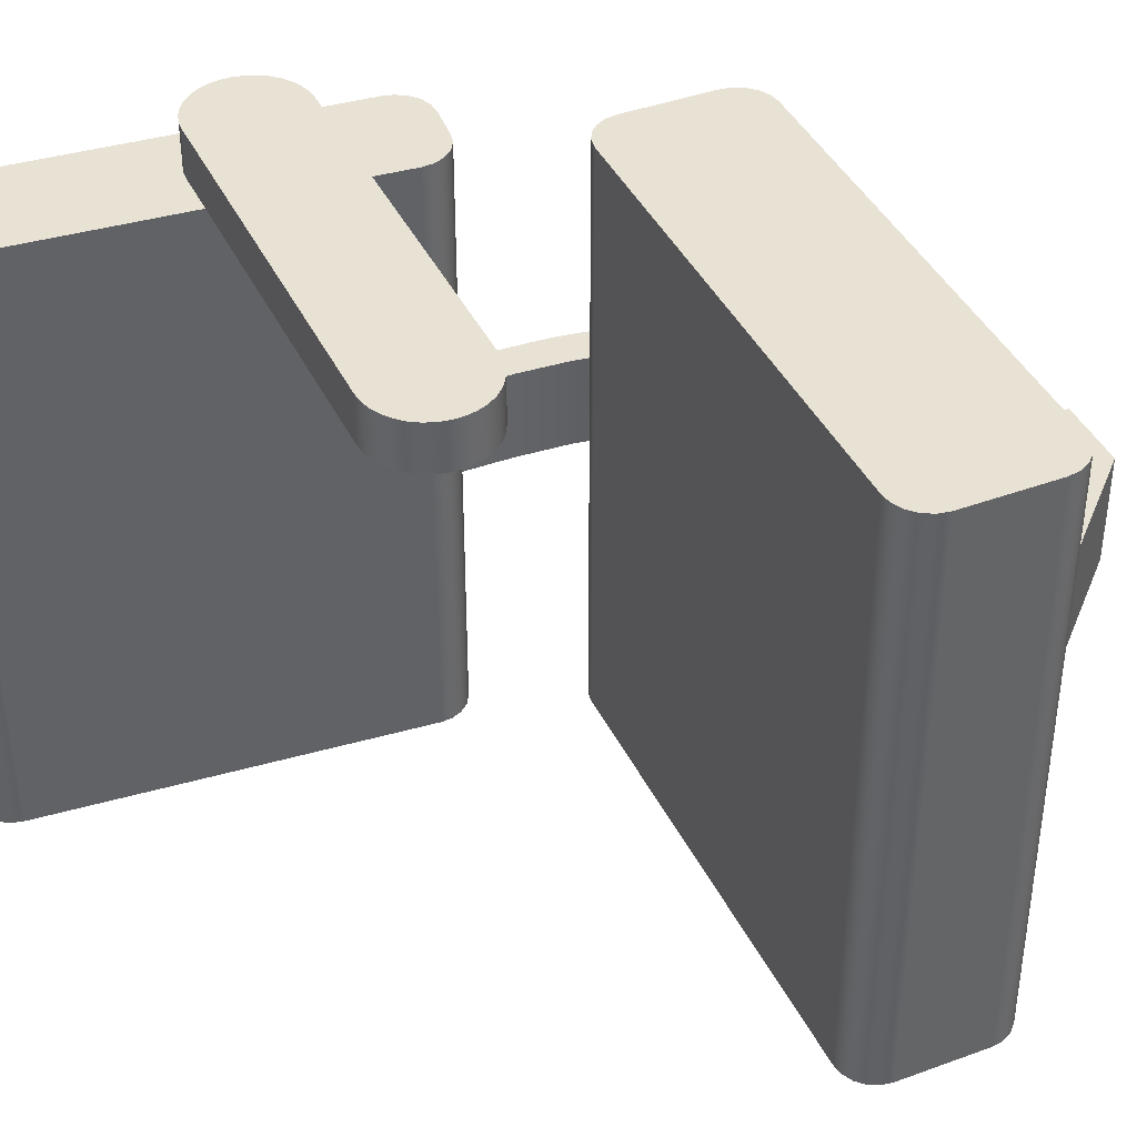
<metadata>
{"format":"obj","ext":"obj","renderer":"f3d","projection":"perspective","resolution":1024,"background":"white","views":[{"elev":40.8,"azim":-114.2,"up":"+Z"}]}
</metadata>
<code>
v -9 -4.5 3
v -9 -4.5 -3
v -9 -7 -3
v -9 -7 3
v -9 -4.5 -3
v 3 -4.5 -3
v 3 -15 -3
v -1 -15 -3
v -9 -7 -3
v 3 -4.5 -3
v 3 -4.5 3
v 3 -15 3
v 3 -15 -3
v 3 -15 -3
v 3 -15 3
v -1 -15 3
v -1 -15 -3
v -1 -15 -3
v -1 -15 3
v -9 -7 3
v -9 -7 -3
v 3 -4.5 3
v -9 -4.5 3
v -9 -7 3
v -1 -15 3
v 3 -15 3
v 18.51 9.649 -2.5
v 16.49 9.826 -2.5
v 16.49 9.826 -16.5
v 18.51 9.649 -16.5
v 16.49 9.826 2.5
v 18.51 9.649 2.5
v 18.51 9.649 16.5
v 16.49 9.826 16.5
v 20.69 34.65 -16.5
v 21.3 34.5 -16.5
v 21.83 34.17 -16.5
v 22.23 33.69 -16.5
v 22.47 33.11 -16.5
v 22.51 32.48 -16.5
v 20.67 11.47 -16.5
v 20.52 10.86 -16.5
v 20.19 10.33 -16.5
v 19.71 9.927 -16.5
v 19.13 9.693 -16.5
v 18.51 9.649 -16.5
v 16.49 9.826 -16.5
v 15.89 9.977 -16.5
v 15.35 10.31 -16.5
v 14.95 10.79 -16.5
v 14.72 11.37 -16.5
v 14.67 11.99 -16.5
v 16.51 33.01 -16.5
v 16.66 33.61 -16.5
v 17 34.15 -16.5
v 17.48 34.55 -16.5
v 18.06 34.78 -16.5
v 18.68 34.83 -16.5
v 22.51 32.48 -16.5
v 22.51 32.48 16.5
v 20.67 11.47 16.5
v 20.67 11.47 -16.5
v 20.67 11.47 -16.5
v 20.67 11.47 16.5
v 20.52 10.86 16.5
v 20.19 10.33 16.5
v 19.71 9.927 16.5
v 19.13 9.693 16.5
v 18.51 9.649 16.5
v 18.51 9.649 2.5
v 18.51 9.649 -2.5
v 18.51 9.649 -16.5
v 19.13 9.693 -16.5
v 19.71 9.927 -16.5
v 20.19 10.33 -16.5
v 20.52 10.86 -16.5
v 16.49 9.826 -16.5
v 16.49 9.826 -2.5
v 16.49 9.826 2.5
v 16.49 9.826 16.5
v 15.89 9.977 16.5
v 15.35 10.31 16.5
v 14.95 10.79 16.5
v 14.72 11.37 16.5
v 14.67 11.99 16.5
v 14.67 11.99 -16.5
v 14.72 11.37 -16.5
v 14.95 10.79 -16.5
v 15.35 10.31 -16.5
v 15.89 9.977 -16.5
v 14.67 11.99 -16.5
v 14.67 11.99 16.5
v 16.51 33.01 16.5
v 16.51 33.01 -16.5
v 16.51 33.01 -16.5
v 16.51 33.01 16.5
v 16.66 33.61 16.5
v 17 34.15 16.5
v 17.48 34.55 16.5
v 18.06 34.78 16.5
v 18.68 34.83 16.5
v 18.68 34.83 -16.5
v 18.06 34.78 -16.5
v 17.48 34.55 -16.5
v 17 34.15 -16.5
v 16.66 33.61 -16.5
v 18.68 34.83 -16.5
v 18.68 34.83 16.5
v 20.69 34.65 16.5
v 20.69 34.65 -16.5
v 20.69 34.65 -16.5
v 20.69 34.65 16.5
v 21.3 34.5 16.5
v 21.83 34.17 16.5
v 22.23 33.69 16.5
v 22.47 33.11 16.5
v 22.51 32.48 16.5
v 22.51 32.48 -16.5
v 22.47 33.11 -16.5
v 22.23 33.69 -16.5
v 21.83 34.17 -16.5
v 21.3 34.5 -16.5
v 22.51 32.48 16.5
v 22.47 33.11 16.5
v 22.23 33.69 16.5
v 21.83 34.17 16.5
v 21.3 34.5 16.5
v 20.69 34.65 16.5
v 18.68 34.83 16.5
v 18.06 34.78 16.5
v 17.48 34.55 16.5
v 17 34.15 16.5
v 16.66 33.61 16.5
v 16.51 33.01 16.5
v 14.67 11.99 16.5
v 14.72 11.37 16.5
v 14.95 10.79 16.5
v 15.35 10.31 16.5
v 15.89 9.977 16.5
v 16.49 9.826 16.5
v 18.51 9.649 16.5
v 19.13 9.693 16.5
v 19.71 9.927 16.5
v 20.19 10.33 16.5
v 20.52 10.86 16.5
v 20.67 11.47 16.5
v 15 -0.00569 2.5
v 15 -0.00569 -2.5
v 15.01 -1.088 -2.5
v 15.01 -1.088 2.5
v 15 -0.00569 -2.5
v 15 1.088 -2.5
v 15.17 1.11 -2.5
v 15.37 1.214 -2.5
v 15.5 1.339 -2.5
v 15.63 1.535 -2.5
v 15.82 1.905 -2.5
v 15.98 2.39 -2.5
v 16.17 3.199 -2.5
v 16.31 4.125 -2.5
v 16.48 6.925 -2.5
v 16.5 8.068 -2.5
v 16.5 8.994 -2.5
v 16.49 9.494 -2.5
v 16.49 9.826 -2.5
v 18.51 9.649 -2.5
v 18.51 9.439 -2.5
v 18.51 9.134 -2.5
v 18.51 8.741 -2.5
v 18.51 8.266 -2.5
v 18.51 7.637 -2.5
v 18.5 6.931 -2.5
v 18.44 5.356 -2.5
v 18.35 4.101 -2.5
v 18.19 2.854 -2.5
v 17.99 1.926 -2.5
v 17.72 1.057 -2.5
v 17.44 0.4617 -2.5
v 17.08 -0.08142 -2.5
v 16.72 -0.4597 -2.5
v 16.28 -0.7682 -2.5
v 15.79 -0.9755 -2.5
v 15.26 -1.077 -2.5
v 15.01 -1.088 -2.5
v 15 1.088 -2.5
v 15 1.088 2.5
v 15.17 1.11 2.5
v 15.37 1.214 2.5
v 15.5 1.339 2.5
v 15.63 1.535 2.5
v 15.82 1.905 2.5
v 15.98 2.39 2.5
v 16.17 3.199 2.5
v 16.31 4.125 2.5
v 16.48 6.925 2.5
v 16.5 8.068 2.5
v 16.5 8.994 2.5
v 16.49 9.494 2.5
v 16.49 9.826 2.5
v 16.49 9.826 -2.5
v 16.49 9.494 -2.5
v 16.5 8.994 -2.5
v 16.5 8.068 -2.5
v 16.48 6.925 -2.5
v 16.31 4.125 -2.5
v 16.17 3.199 -2.5
v 15.98 2.39 -2.5
v 15.82 1.905 -2.5
v 15.63 1.535 -2.5
v 15.5 1.339 -2.5
v 15.37 1.214 -2.5
v 15.17 1.11 -2.5
v 18.51 9.649 -2.5
v 18.51 9.649 2.5
v 18.51 9.439 2.5
v 18.51 9.134 2.5
v 18.51 8.741 2.5
v 18.51 8.266 2.5
v 18.51 7.637 2.5
v 18.5 6.931 2.5
v 18.44 5.356 2.5
v 18.35 4.101 2.5
v 18.19 2.854 2.5
v 17.99 1.926 2.5
v 17.72 1.057 2.5
v 17.44 0.4617 2.5
v 17.08 -0.08142 2.5
v 16.72 -0.4597 2.5
v 16.28 -0.7682 2.5
v 15.79 -0.9755 2.5
v 15.26 -1.077 2.5
v 15.01 -1.088 2.5
v 15.01 -1.088 -2.5
v 15.26 -1.077 -2.5
v 15.79 -0.9755 -2.5
v 16.28 -0.7682 -2.5
v 16.72 -0.4597 -2.5
v 17.08 -0.08142 -2.5
v 17.44 0.4617 -2.5
v 17.72 1.057 -2.5
v 17.99 1.926 -2.5
v 18.19 2.854 -2.5
v 18.35 4.101 -2.5
v 18.44 5.356 -2.5
v 18.5 6.931 -2.5
v 18.51 7.637 -2.5
v 18.51 8.266 -2.5
v 18.51 8.741 -2.5
v 18.51 9.134 -2.5
v 18.51 9.439 -2.5
v 15 1.088 2.5
v 15 -0.00569 2.5
v 15.01 -1.088 2.5
v 15.26 -1.077 2.5
v 15.79 -0.9755 2.5
v 16.28 -0.7682 2.5
v 16.72 -0.4597 2.5
v 17.08 -0.08142 2.5
v 17.44 0.4617 2.5
v 17.72 1.057 2.5
v 17.99 1.926 2.5
v 18.19 2.854 2.5
v 18.35 4.101 2.5
v 18.44 5.356 2.5
v 18.5 6.931 2.5
v 18.51 7.637 2.5
v 18.51 8.266 2.5
v 18.51 8.741 2.5
v 18.51 9.134 2.5
v 18.51 9.439 2.5
v 18.51 9.649 2.5
v 16.49 9.826 2.5
v 16.49 9.494 2.5
v 16.5 8.994 2.5
v 16.5 8.068 2.5
v 16.48 6.925 2.5
v 16.31 4.125 2.5
v 16.17 3.199 2.5
v 15.98 2.39 2.5
v 15.82 1.905 2.5
v 15.63 1.535 2.5
v 15.5 1.339 2.5
v 15.37 1.214 2.5
v 15.17 1.11 2.5
v -13 -4.5 -16.5
v -13.62 -4.402 -16.5
v -14.18 -4.118 -16.5
v -14.62 -3.676 -16.5
v -14.9 -3.118 -16.5
v -15 -2.5 -16.5
v -15 2.5 -16.5
v -14.9 3.118 -16.5
v -14.62 3.676 -16.5
v -14.18 4.118 -16.5
v -13.62 4.402 -16.5
v -13 4.5 -16.5
v 13 4.5 -16.5
v 13.62 4.402 -16.5
v 14.18 4.118 -16.5
v 14.62 3.676 -16.5
v 14.9 3.118 -16.5
v 15 2.5 -16.5
v 15 -2.5 -16.5
v 14.9 -3.118 -16.5
v 14.62 -3.676 -16.5
v 14.18 -4.118 -16.5
v 13.62 -4.402 -16.5
v 13 -4.5 -16.5
v -15 -2.5 -16.5
v -15 -2.5 16.5
v -15 2.5 16.5
v -15 2.5 -16.5
v -15 2.5 -16.5
v -15 2.5 16.5
v -14.9 3.118 16.5
v -14.62 3.676 16.5
v -14.18 4.118 16.5
v -13.62 4.402 16.5
v -13 4.5 16.5
v -13 4.5 -16.5
v -13.62 4.402 -16.5
v -14.18 4.118 -16.5
v -14.62 3.676 -16.5
v -14.9 3.118 -16.5
v -13 4.5 -16.5
v -13 4.5 16.5
v 13 4.5 16.5
v 13 4.5 -16.5
v 13 4.5 -16.5
v 13 4.5 16.5
v 13.62 4.402 16.5
v 14.18 4.118 16.5
v 14.62 3.676 16.5
v 14.9 3.118 16.5
v 15 2.5 16.5
v 15 2.5 -16.5
v 14.9 3.118 -16.5
v 14.62 3.676 -16.5
v 14.18 4.118 -16.5
v 13.62 4.402 -16.5
v 15 1.088 -2.5
v 15 -0.00569 -2.5
v 15 -0.00569 2.5
v 15 1.088 2.5
v 15 2.5 -16.5
v 15 2.5 16.5
v 15 -2.5 16.5
v 15 -2.5 -16.5
v 15 -2.5 -16.5
v 15 -2.5 16.5
v 14.9 -3.118 16.5
v 14.62 -3.676 16.5
v 14.18 -4.118 16.5
v 13.62 -4.402 16.5
v 13 -4.5 16.5
v 13 -4.5 -16.5
v 13.62 -4.402 -16.5
v 14.18 -4.118 -16.5
v 14.62 -3.676 -16.5
v 14.9 -3.118 -16.5
v 3 -4.5 -3
v -9 -4.5 -3
v -9 -4.5 3
v 3 -4.5 3
v 13 -4.5 -16.5
v 13 -4.5 16.5
v -13 -4.5 16.5
v -13 -4.5 -16.5
v -13 -4.5 -16.5
v -13 -4.5 16.5
v -13.62 -4.402 16.5
v -14.18 -4.118 16.5
v -14.62 -3.676 16.5
v -14.9 -3.118 16.5
v -15 -2.5 16.5
v -15 -2.5 -16.5
v -14.9 -3.118 -16.5
v -14.62 -3.676 -16.5
v -14.18 -4.118 -16.5
v -13.62 -4.402 -16.5
v -15 -2.5 16.5
v -14.9 -3.118 16.5
v -14.62 -3.676 16.5
v -14.18 -4.118 16.5
v -13.62 -4.402 16.5
v -13 -4.5 16.5
v 13 -4.5 16.5
v 13.62 -4.402 16.5
v 14.18 -4.118 16.5
v 14.62 -3.676 16.5
v 14.9 -3.118 16.5
v 15 -2.5 16.5
v 15 2.5 16.5
v 14.9 3.118 16.5
v 14.62 3.676 16.5
v 14.18 4.118 16.5
v 13.62 4.402 16.5
v 13 4.5 16.5
v -13 4.5 16.5
v -13.62 4.402 16.5
v -14.18 4.118 16.5
v -14.62 3.676 16.5
v -14.9 3.118 16.5
v -15 2.5 16.5
v 17.27 21.71 17
v 17.82 21.66 17
v 18.35 21.51 17
v 18.85 21.26 17
v 19.29 20.93 17
v 19.66 20.52 17
v 19.96 20.05 17
v 20.16 19.53 17
v 20.26 18.99 17
v 20.26 18.43 17
v 20.16 17.89 17
v 19.96 17.37 17
v 19.66 16.9 17
v 19.29 16.49 17
v 18.85 16.16 17
v 18.35 15.91 17
v 17.82 15.76 17
v 17.27 15.71 17
v -2.73 15.71 17
v -3.282 15.76 17
v -3.814 15.91 17
v -4.31 16.16 17
v -4.752 16.49 17
v -5.124 16.9 17
v -5.416 17.37 17
v -5.616 17.89 17
v -5.718 18.43 17
v -5.718 18.99 17
v -5.616 19.53 17
v -5.416 20.05 17
v -5.124 20.52 17
v -4.752 20.93 17
v -4.31 21.26 17
v -3.814 21.51 17
v -3.282 21.66 17
v -2.73 21.71 17
v -2.73 15.71 17
v 17.27 15.71 17
v 17.27 15.71 19.5
v -2.73 15.71 19.5
v 17.27 15.71 17
v 17.82 15.76 17
v 18.35 15.91 17
v 18.85 16.16 17
v 19.29 16.49 17
v 19.66 16.9 17
v 19.96 17.37 17
v 20.16 17.89 17
v 20.26 18.43 17
v 20.26 18.99 17
v 20.16 19.53 17
v 19.96 20.05 17
v 19.66 20.52 17
v 19.29 20.93 17
v 18.85 21.26 17
v 18.35 21.51 17
v 17.82 21.66 17
v 17.27 21.71 17
v 17.27 21.71 19.5
v 17.82 21.66 19.5
v 18.35 21.51 19.5
v 18.85 21.26 19.5
v 19.29 20.93 19.5
v 19.66 20.52 19.5
v 19.96 20.05 19.5
v 20.16 19.53 19.5
v 20.26 18.99 19.5
v 20.26 18.43 19.5
v 20.16 17.89 19.5
v 19.96 17.37 19.5
v 19.66 16.9 19.5
v 19.29 16.49 19.5
v 18.85 16.16 19.5
v 18.35 15.91 19.5
v 17.82 15.76 19.5
v 17.27 15.71 19.5
v -2.73 21.71 17
v -3.282 21.66 17
v -3.814 21.51 17
v -4.31 21.26 17
v -4.752 20.93 17
v -5.124 20.52 17
v -5.416 20.05 17
v -5.616 19.53 17
v -5.718 18.99 17
v -5.718 18.43 17
v -5.616 17.89 17
v -5.416 17.37 17
v -5.124 16.9 17
v -4.752 16.49 17
v -4.31 16.16 17
v -3.814 15.91 17
v -3.282 15.76 17
v -2.73 15.71 17
v -2.73 15.71 19.5
v -3.282 15.76 19.5
v -3.814 15.91 19.5
v -4.31 16.16 19.5
v -4.752 16.49 19.5
v -5.124 16.9 19.5
v -5.416 17.37 19.5
v -5.616 17.89 19.5
v -5.718 18.43 19.5
v -5.718 18.99 19.5
v -5.616 19.53 19.5
v -5.416 20.05 19.5
v -5.124 20.52 19.5
v -4.752 20.93 19.5
v -4.31 21.26 19.5
v -3.814 21.51 19.5
v -3.282 21.66 19.5
v -2.73 21.71 19.5
v 17.27 21.71 17
v -2.73 21.71 17
v -2.73 21.71 19.5
v 17.27 21.71 19.5
v 17.27 15.71 19.5
v 17.82 15.76 19.5
v 18.35 15.91 19.5
v 18.85 16.16 19.5
v 19.29 16.49 19.5
v 19.66 16.9 19.5
v 19.96 17.37 19.5
v 20.16 17.89 19.5
v 20.26 18.43 19.5
v 20.26 18.99 19.5
v 20.16 19.53 19.5
v 19.96 20.05 19.5
v 19.66 20.52 19.5
v 19.29 20.93 19.5
v 18.85 21.26 19.5
v 18.35 21.51 19.5
v 17.82 21.66 19.5
v 17.27 21.71 19.5
v -2.73 21.71 19.5
v -3.282 21.66 19.5
v -3.814 21.51 19.5
v -4.31 21.26 19.5
v -4.752 20.93 19.5
v -5.124 20.52 19.5
v -5.416 20.05 19.5
v -5.616 19.53 19.5
v -5.718 18.99 19.5
v -5.718 18.43 19.5
v -5.616 17.89 19.5
v -5.416 17.37 19.5
v -5.124 16.9 19.5
v -4.752 16.49 19.5
v -4.31 16.16 19.5
v -3.814 15.91 19.5
v -3.282 15.76 19.5
v -2.73 15.71 19.5
g cadb272e-e2ca-11ea-b25c-54bf646e7e1f
f 2 3 1
f 1 3 4
g cae1b6d0-e2ca-11ea-bdf9-54bf646e7e1f
f 5 6 9
f 9 6 8
f 8 6 7
g cae81f78-e2ca-11ea-a472-54bf646e7e1f
f 11 12 10
f 10 12 13
g caeeaf3a-e2ca-11ea-a6f2-54bf646e7e1f
f 15 16 14
f 14 16 17
g caf53ee4-e2ca-11ea-a602-54bf646e7e1f
f 19 20 18
f 18 20 21
g cafbf58c-e2ca-11ea-8851-54bf646e7e1f
f 23 24 22
f 22 24 25
f 22 25 26
g c75d72e4-e2ca-11ea-9267-54bf646e7e1f
f 27 28 30
f 30 28 29
g f8b5c42a-8f4a-38bc-b4bf-f12a907704ad
f 31 32 34
f 34 32 33
g c74c0dc0-e2ca-11ea-bd6d-54bf646e7e1f
f 36 40 35
f 35 40 41
f 35 41 58
f 58 41 46
f 58 46 53
f 53 46 47
f 53 47 52
f 52 47 48
f 52 48 49
f 36 37 40
f 40 37 38
f 40 38 39
f 42 43 41
f 41 43 44
f 41 44 45
f 45 46 41
f 49 50 52
f 52 50 51
f 54 55 53
f 53 55 56
f 53 56 57
f 57 58 53
g c751da3a-e2ca-11ea-b7a4-54bf646e7e1f
f 60 61 59
f 59 61 62
g c757a67e-e2ca-11ea-9be8-54bf646e7e1f
f 63 64 76
f 76 64 65
f 76 65 75
f 75 65 66
f 75 66 74
f 74 66 67
f 74 67 73
f 73 67 68
f 73 68 71
f 71 68 70
f 70 68 69
f 71 72 73
g c763b47a-e2ca-11ea-8924-54bf646e7e1f
f 77 78 90
f 90 78 79
f 90 79 81
f 81 79 80
f 90 81 89
f 89 81 82
f 89 82 88
f 88 82 83
f 88 83 87
f 87 83 84
f 87 84 86
f 86 84 85
g c769a7ee-e2ca-11ea-ad48-54bf646e7e1f
f 92 93 91
f 91 93 94
g c76fc280-e2ca-11ea-bc8a-54bf646e7e1f
f 95 96 106
f 106 96 97
f 106 97 105
f 105 97 98
f 105 98 104
f 104 98 99
f 104 99 103
f 103 99 100
f 103 100 102
f 102 100 101
g c786ccc6-e2ca-11ea-a782-54bf646e7e1f
f 108 109 107
f 107 109 110
g c78ce74c-e2ca-11ea-b2d5-54bf646e7e1f
f 111 112 122
f 122 112 113
f 122 113 121
f 121 113 114
f 121 114 120
f 120 114 115
f 120 115 119
f 119 115 116
f 119 116 118
f 118 116 117
g c792dadc-e2ca-11ea-b07d-54bf646e7e1f
f 124 125 123
f 123 125 126
f 123 126 127
f 127 128 123
f 123 128 146
f 146 128 129
f 146 129 141
f 141 129 134
f 141 134 140
f 140 134 135
f 140 135 139
f 139 135 138
f 138 135 137
f 137 135 136
f 129 130 134
f 134 130 131
f 134 131 132
f 132 133 134
f 141 142 146
f 146 142 143
f 146 143 144
f 144 145 146
g c864d088-e2ca-11ea-a097-54bf646e7e1f
f 148 149 147
f 147 149 150
g c86b3926-e2ca-11ea-a50f-54bf646e7e1f
f 152 153 151
f 151 153 154
f 151 154 183
f 183 154 182
f 182 154 155
f 182 155 156
f 182 156 181
f 181 156 157
f 181 157 158
f 181 158 180
f 180 158 159
f 180 159 179
f 179 159 178
f 178 159 160
f 178 160 177
f 177 160 176
f 176 160 175
f 175 160 174
f 174 160 161
f 174 161 173
f 173 161 172
f 172 161 162
f 172 162 171
f 171 162 170
f 170 162 169
f 169 162 163
f 169 163 168
f 168 163 167
f 167 163 164
f 167 164 166
f 166 164 165
f 183 184 151
g c872651c-e2ca-11ea-9870-54bf646e7e1f
f 186 187 185
f 185 187 212
f 212 187 188
f 212 188 211
f 211 188 189
f 211 189 210
f 210 189 190
f 210 190 209
f 209 190 191
f 209 191 208
f 208 191 192
f 208 192 207
f 207 192 193
f 207 193 206
f 206 193 194
f 206 194 205
f 205 194 195
f 205 195 204
f 204 195 196
f 204 196 203
f 203 196 197
f 203 197 202
f 202 197 198
f 202 198 201
f 201 198 199
f 201 199 200
g c878a69c-e2ca-11ea-a3f8-54bf646e7e1f
f 214 215 213
f 213 215 250
f 250 215 216
f 250 216 249
f 249 216 217
f 249 217 248
f 248 217 218
f 248 218 247
f 247 218 219
f 247 219 246
f 246 219 220
f 246 220 245
f 245 220 221
f 245 221 244
f 244 221 222
f 244 222 243
f 243 222 223
f 243 223 242
f 242 223 224
f 242 224 241
f 241 224 225
f 241 225 240
f 240 225 226
f 240 226 239
f 239 226 227
f 239 227 238
f 238 227 228
f 238 228 237
f 237 228 229
f 237 229 236
f 236 229 230
f 236 230 235
f 235 230 231
f 235 231 234
f 234 231 232
f 234 232 233
g c8904d46-e2ca-11ea-a3ee-54bf646e7e1f
f 251 252 284
f 284 252 283
f 283 252 254
f 283 254 255
f 252 253 254
f 256 281 255
f 255 281 282
f 255 282 283
f 257 279 256
f 256 279 280
f 256 280 281
f 279 257 278
f 278 257 258
f 278 258 259
f 278 259 277
f 277 259 260
f 277 260 261
f 261 262 277
f 277 262 263
f 277 263 276
f 276 263 264
f 276 264 265
f 276 265 275
f 275 265 266
f 275 266 267
f 267 268 275
f 275 268 274
f 274 268 269
f 274 269 270
f 274 270 273
f 273 270 271
f 273 271 272
g c6f1b8fe-e2ca-11ea-b0fb-54bf646e7e1f
f 286 287 285
f 285 287 288
f 285 288 289
f 289 290 285
f 285 290 303
f 285 303 308
f 308 303 304
f 308 304 305
f 303 290 302
f 302 290 291
f 302 291 297
f 297 291 296
f 296 291 292
f 296 292 293
f 293 294 296
f 296 294 295
f 298 299 297
f 297 299 300
f 297 300 301
f 301 302 297
f 305 306 308
f 308 306 307
g c6f7371c-e2ca-11ea-8d00-54bf646e7e1f
f 310 311 309
f 309 311 312
g c70da5b6-e2ca-11ea-957e-54bf646e7e1f
f 313 314 324
f 324 314 315
f 324 315 323
f 323 315 316
f 323 316 322
f 322 316 317
f 322 317 321
f 321 317 318
f 321 318 320
f 320 318 319
g c7134aa8-e2ca-11ea-a998-54bf646e7e1f
f 326 327 325
f 325 327 328
g c718c8e6-e2ca-11ea-ace0-54bf646e7e1f
f 329 330 340
f 340 330 331
f 340 331 339
f 339 331 332
f 339 332 338
f 338 332 333
f 338 333 337
f 337 333 334
f 337 334 336
f 336 334 335
g c71e2042-e2ca-11ea-86ad-54bf646e7e1f
f 344 341 345
f 345 341 342
f 345 342 348
f 348 342 343
f 348 343 347
f 347 343 346
f 346 343 344
f 346 344 345
g c723777e-e2ca-11ea-b15e-54bf646e7e1f
f 349 350 360
f 360 350 351
f 360 351 359
f 359 351 352
f 359 352 358
f 358 352 353
f 358 353 357
f 357 353 354
f 357 354 356
f 356 354 355
g c728f57a-e2ca-11ea-a44d-54bf646e7e1f
f 362 368 361
f 361 368 365
f 361 365 364
f 364 365 366
f 364 366 367
f 362 363 368
f 368 363 367
f 367 363 364
g c72ec1dc-e2ca-11ea-902d-54bf646e7e1f
f 369 370 380
f 380 370 371
f 380 371 379
f 379 371 372
f 379 372 378
f 378 372 373
f 378 373 377
f 377 373 374
f 377 374 376
f 376 374 375
g c745f390-e2ca-11ea-97a0-54bf646e7e1f
f 382 386 381
f 381 386 387
f 381 387 392
f 392 387 391
f 391 387 390
f 390 387 389
f 389 387 388
f 382 383 386
f 386 383 384
f 386 384 385
f 381 392 404
f 404 392 393
f 404 393 399
f 399 393 398
f 398 393 394
f 398 394 395
f 395 396 398
f 398 396 397
f 400 401 399
f 399 401 402
f 399 402 403
f 403 404 399
g c9ab3358-e2ca-11ea-bf81-54bf646e7e1f
f 406 407 405
f 405 407 408
f 405 408 409
f 409 410 405
f 405 410 435
f 405 435 440
f 440 435 436
f 440 436 437
f 435 410 434
f 434 410 411
f 434 411 433
f 433 411 412
f 433 412 432
f 432 412 413
f 432 413 431
f 431 413 414
f 431 414 430
f 430 414 415
f 430 415 429
f 429 415 416
f 429 416 428
f 428 416 417
f 428 417 423
f 423 417 422
f 422 417 418
f 422 418 419
f 419 420 422
f 422 420 421
f 424 425 423
f 423 425 426
f 423 426 427
f 427 428 423
f 437 438 440
f 440 438 439
g c9b19bd4-e2ca-11ea-8072-54bf646e7e1f
f 441 442 444
f 444 442 443
g c9b7dd1e-e2ca-11ea-8316-54bf646e7e1f
f 480 445 479
f 479 445 446
f 479 446 478
f 478 446 447
f 478 447 477
f 477 447 448
f 477 448 476
f 476 448 449
f 476 449 475
f 475 449 450
f 475 450 474
f 474 450 451
f 474 451 473
f 473 451 452
f 473 452 472
f 472 452 453
f 472 453 471
f 471 453 454
f 471 454 470
f 470 454 455
f 470 455 469
f 469 455 456
f 469 456 468
f 468 456 457
f 468 457 467
f 467 457 458
f 467 458 466
f 466 458 459
f 466 459 465
f 465 459 460
f 465 460 464
f 464 460 461
f 464 461 463
f 463 461 462
g c9be1eb4-e2ca-11ea-b3bb-54bf646e7e1f
f 516 481 515
f 515 481 482
f 515 482 514
f 514 482 483
f 514 483 513
f 513 483 484
f 513 484 512
f 512 484 485
f 512 485 511
f 511 485 486
f 511 486 510
f 510 486 487
f 510 487 509
f 509 487 488
f 509 488 508
f 508 488 489
f 508 489 507
f 507 489 490
f 507 490 506
f 506 490 491
f 506 491 505
f 505 491 492
f 505 492 504
f 504 492 493
f 504 493 503
f 503 493 494
f 503 494 502
f 502 494 495
f 502 495 501
f 501 495 496
f 501 496 500
f 500 496 497
f 500 497 499
f 499 497 498
g c9c6d142-e2ca-11ea-8b57-54bf646e7e1f
f 517 518 520
f 520 518 519
g c9dfd770-e2ca-11ea-a542-54bf646e7e1f
f 522 523 521
f 521 523 524
f 521 524 525
f 525 526 521
f 521 526 551
f 521 551 556
f 556 551 552
f 556 552 553
f 551 526 550
f 550 526 527
f 550 527 549
f 549 527 528
f 549 528 548
f 548 528 529
f 548 529 547
f 547 529 530
f 547 530 546
f 546 530 531
f 546 531 545
f 545 531 532
f 545 532 544
f 544 532 533
f 544 533 539
f 539 533 538
f 538 533 534
f 538 534 535
f 535 536 538
f 538 536 537
f 540 541 539
f 539 541 542
f 539 542 543
f 543 544 539
f 553 554 556
f 556 554 555

</code>
